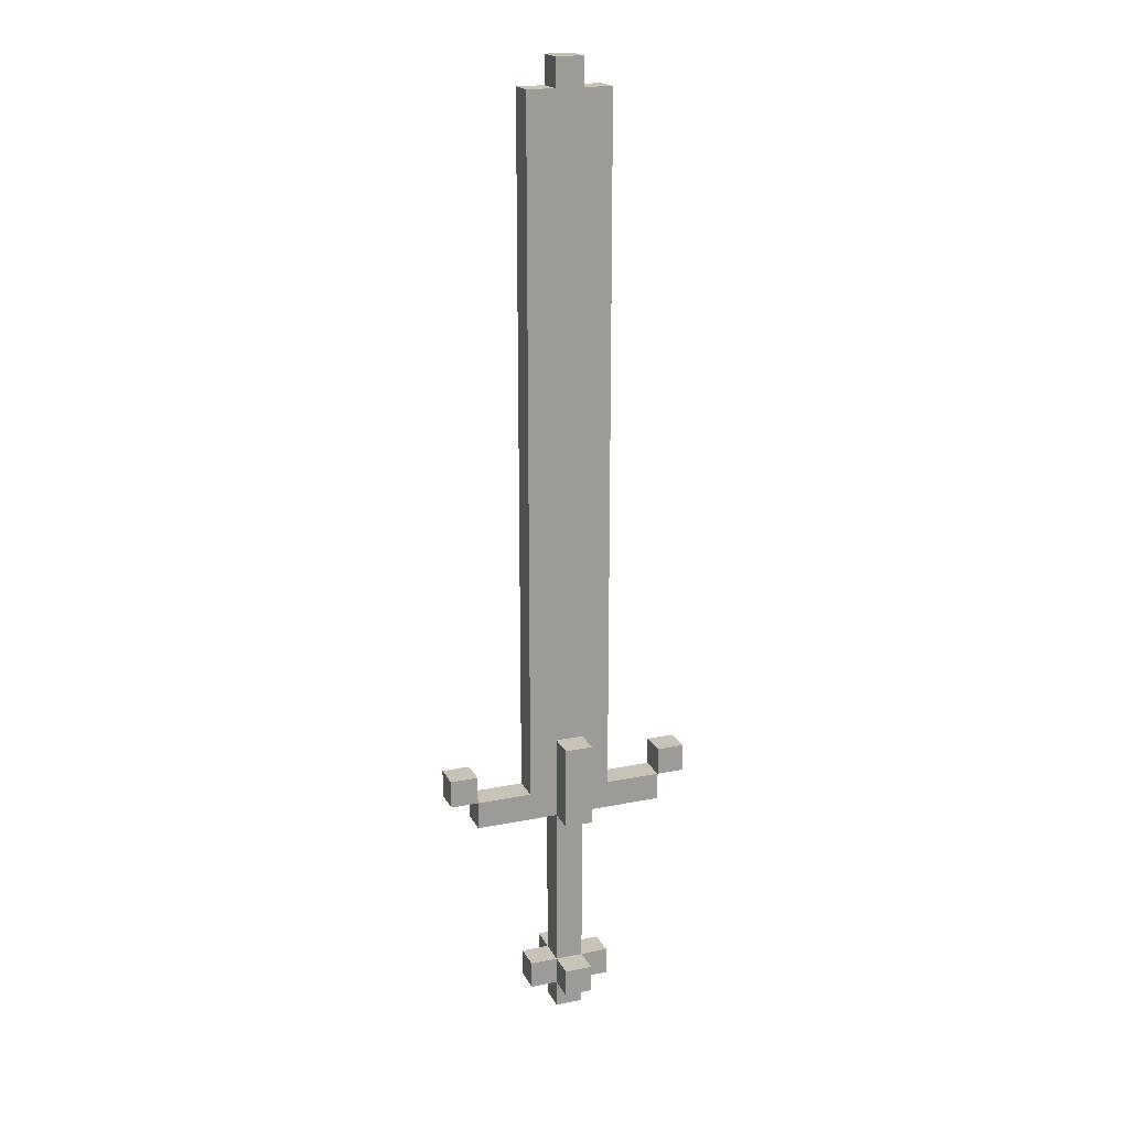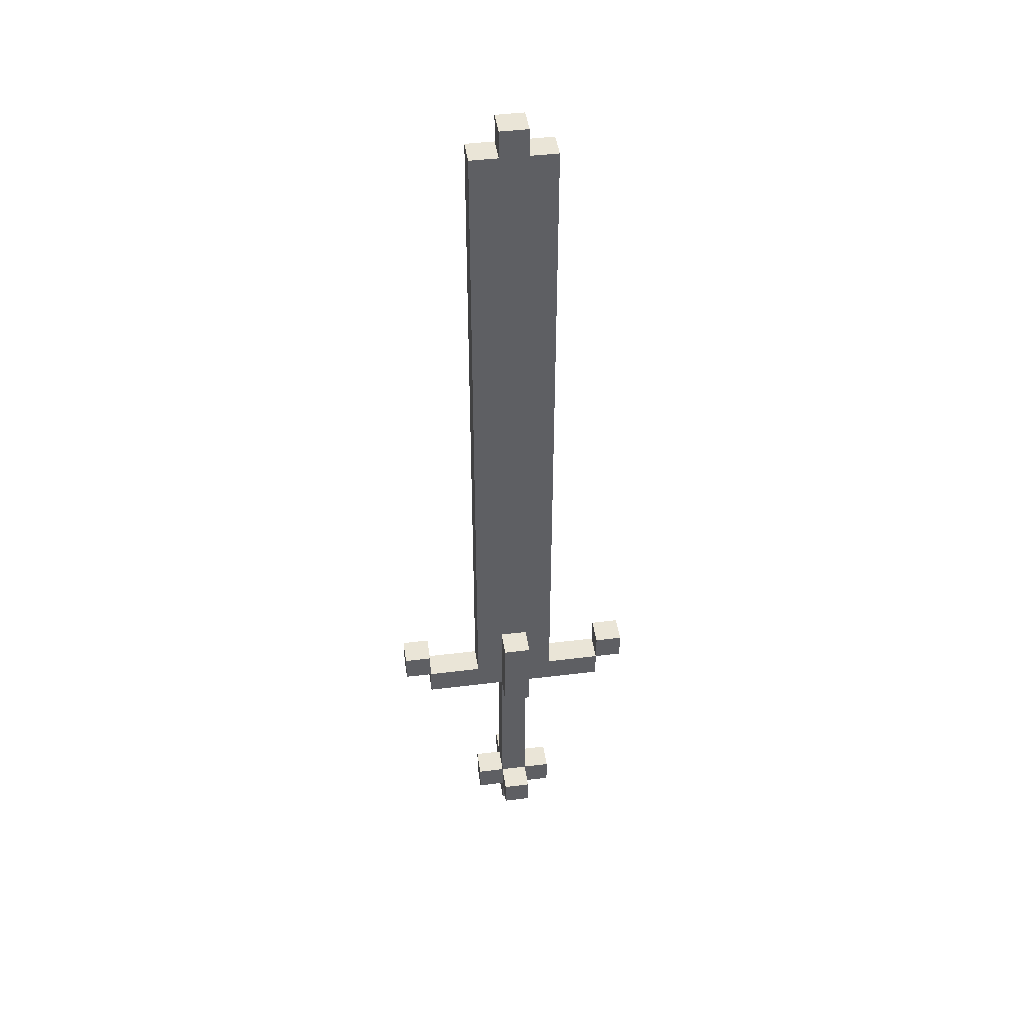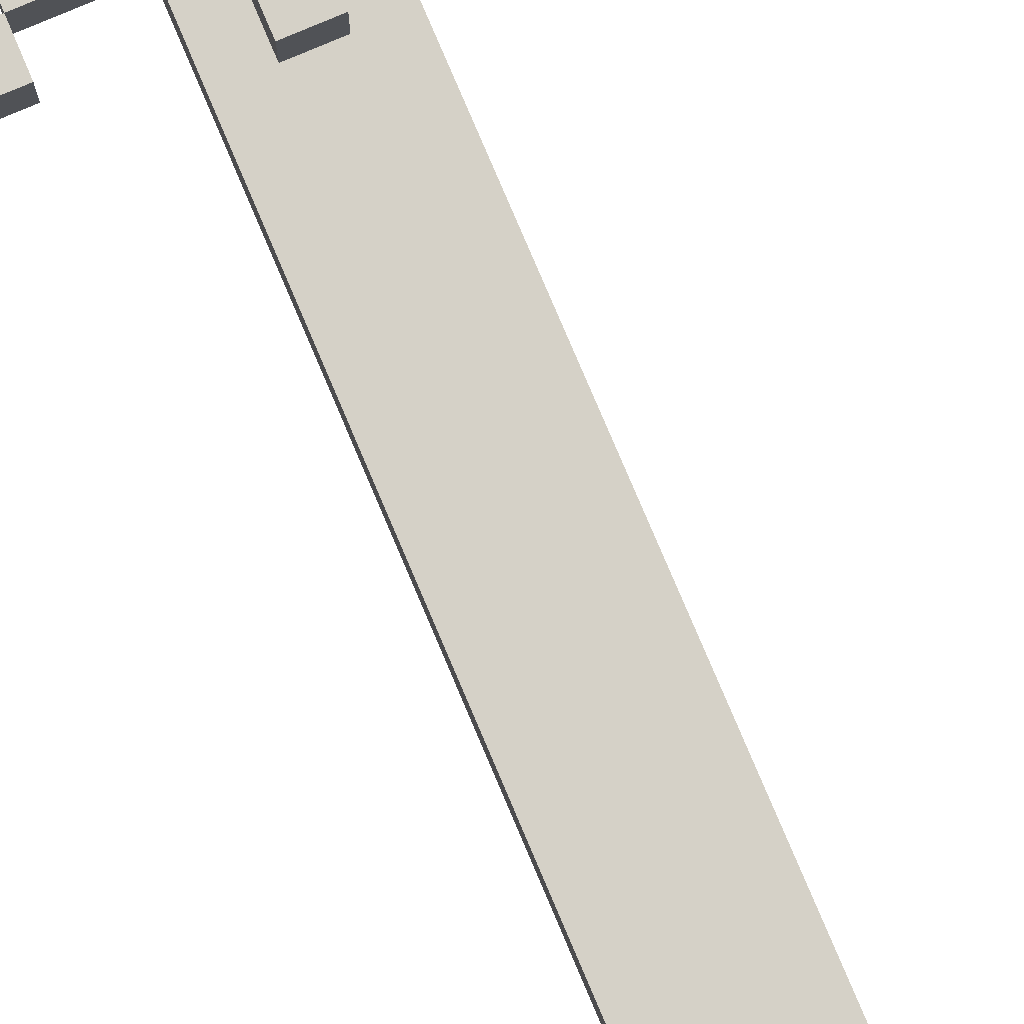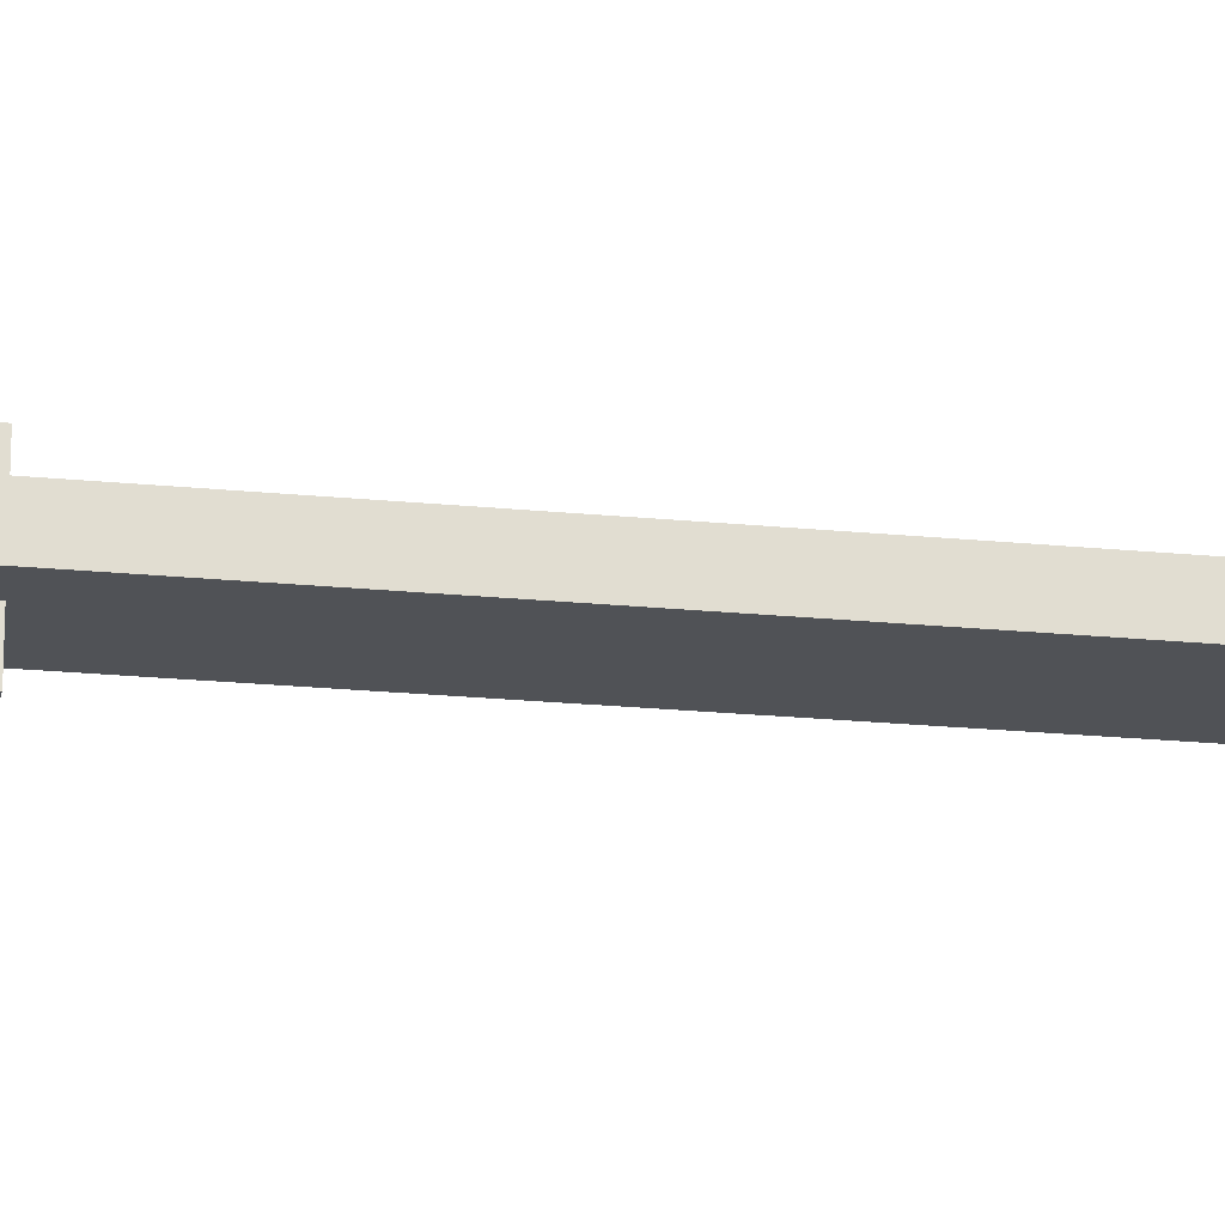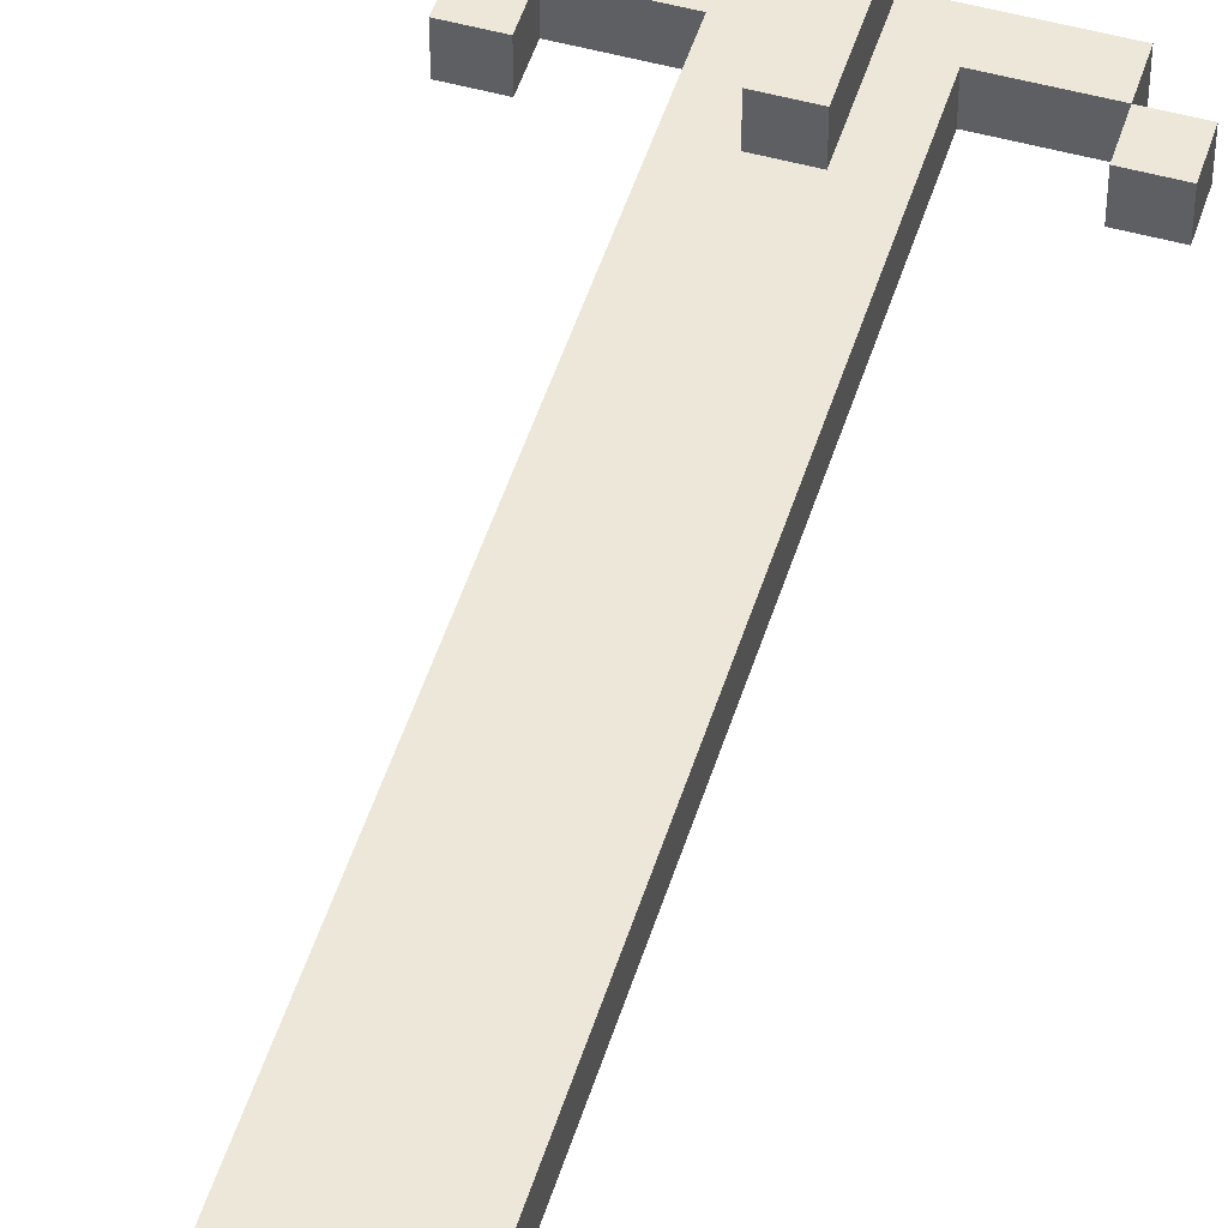
<metadata>
{"format":"obj","ext":"obj","renderer":"f3d","projection":"perspective","resolution":1024,"background":"white","views":[{"elev":19.6,"azim":-20.4,"up":"+Y"},{"elev":44.3,"azim":171.8,"up":"+Y"},{"elev":78.8,"azim":157.0,"up":"+Z"},{"elev":-21.0,"azim":79.8,"up":"+Z"},{"elev":49.8,"azim":-163.0,"up":"+Z"}]}
</metadata>
<code>
o Untitled
v 0.0449 -0.4279 0.1471
v -0.0551 -0.4279 0.1471
v 0.0449 -0.3279 0.1471
v -0.0551 -0.3279 0.1471
v 0.0449 0.2721 0.1471
v -0.0551 0.2721 0.1471
v 0.0449 0.4721 0.1471
v -0.0551 0.4721 0.1471
v 0.0449 0.5721 0.1471
v -0.0551 0.5721 0.1471
v 0.0449 -0.5279 0.04711
v -0.0551 -0.5279 0.04711
v 0.1449 -0.4279 0.04711
v 0.0449 -0.4279 0.04711
v -0.0551 -0.4279 0.04711
v -0.1551 -0.4279 0.04711
v 0.1449 -0.3279 0.04711
v 0.0449 -0.3279 0.04711
v -0.0551 -0.3279 0.04711
v -0.1551 -0.3279 0.04711
v 0.0449 -0.2279 0.04711
v -0.0551 -0.2279 0.04711
v 0.0449 -0.1279 0.04711
v -0.0551 -0.1279 0.04711
v 0.0449 -0.02791 0.04711
v -0.0551 -0.02791 0.04711
v 0.0449 0.07209 0.04711
v -0.0551 0.07209 0.04711
v 0.0449 0.1721 0.04711
v -0.0551 0.1721 0.04711
v 0.3449 0.2721 0.04711
v 0.0449 0.2721 0.04711
v -0.0551 0.2721 0.04711
v -0.3551 0.2721 0.04711
v 0.4449 0.3721 0.04711
v 0.3449 0.3721 0.04711
v 0.1449 0.3721 0.04711
v 0.0449 0.3721 0.04711
v -0.0551 0.3721 0.04711
v -0.1551 0.3721 0.04711
v -0.3551 0.3721 0.04711
v -0.4551 0.3721 0.04711
v 0.4449 0.4721 0.04711
v 0.3449 0.4721 0.04711
v 0.0449 0.4721 0.04711
v -0.0551 0.4721 0.04711
v -0.3551 0.4721 0.04711
v -0.4551 0.4721 0.04711
v 0.0449 0.5721 0.04711
v -0.0551 0.5721 0.04711
v 0.0449 2.772 0.04711
v -0.0551 2.772 0.04711
v 0.1449 2.872 0.04711
v 0.0449 2.872 0.04711
v -0.0551 2.872 0.04711
v -0.1551 2.872 0.04711
v 0.0449 2.972 0.04711
v -0.0551 2.972 0.04711
v 0.0449 -0.5279 -0.05289
v -0.0551 -0.5279 -0.05289
v 0.1449 -0.4279 -0.05289
v 0.0449 -0.4279 -0.05289
v -0.0551 -0.4279 -0.05289
v -0.1551 -0.4279 -0.05289
v 0.1449 -0.3279 -0.05289
v 0.0449 -0.3279 -0.05289
v -0.0551 -0.3279 -0.05289
v -0.1551 -0.3279 -0.05289
v 0.0449 -0.2279 -0.05289
v -0.0551 -0.2279 -0.05289
v 0.0449 -0.1279 -0.05289
v -0.0551 -0.1279 -0.05289
v 0.0449 -0.02791 -0.05289
v -0.0551 -0.02791 -0.05289
v 0.0449 0.07209 -0.05289
v -0.0551 0.07209 -0.05289
v 0.0449 0.1721 -0.05289
v -0.0551 0.1721 -0.05289
v 0.3449 0.2721 -0.05289
v 0.0449 0.2721 -0.05289
v -0.0551 0.2721 -0.05289
v -0.3551 0.2721 -0.05289
v 0.4449 0.3721 -0.05289
v 0.3449 0.3721 -0.05289
v 0.1449 0.3721 -0.05289
v 0.0449 0.3721 -0.05289
v -0.0551 0.3721 -0.05289
v -0.1551 0.3721 -0.05289
v -0.3551 0.3721 -0.05289
v -0.4551 0.3721 -0.05289
v 0.4449 0.4721 -0.05289
v 0.3449 0.4721 -0.05289
v 0.0449 0.4721 -0.05289
v -0.0551 0.4721 -0.05289
v -0.3551 0.4721 -0.05289
v -0.4551 0.4721 -0.05289
v 0.0449 0.5721 -0.05289
v -0.0551 0.5721 -0.05289
v 0.0449 2.772 -0.05289
v -0.0551 2.772 -0.05289
v 0.1449 2.872 -0.05289
v 0.0449 2.872 -0.05289
v -0.0551 2.872 -0.05289
v -0.1551 2.872 -0.05289
v 0.0449 2.972 -0.05289
v -0.0551 2.972 -0.05289
v 0.0449 -0.4279 -0.1529
v -0.0551 -0.4279 -0.1529
v 0.0449 -0.3279 -0.1529
v -0.0551 -0.3279 -0.1529
v 0.0449 0.2721 -0.1529
v -0.0551 0.2721 -0.1529
v 0.0449 0.4721 -0.1529
v -0.0551 0.4721 -0.1529
v 0.0449 0.5721 -0.1529
v -0.0551 0.5721 -0.1529
v 0.4449 0.3721 0.04711
v 0.4449 0.4721 0.04711
v 0.4449 0.3721 -0.05289
v 0.4449 0.4721 -0.05289
v 0.3449 0.2721 0.04711
v 0.3449 0.3721 0.04711
v 0.3449 0.2721 -0.05289
v 0.3449 0.3721 -0.05289
v 0.1449 -0.4279 0.04711
v 0.1449 -0.3279 0.04711
v 0.1449 0.3721 0.04711
v 0.1449 2.872 0.04711
v 0.1449 -0.4279 -0.05289
v 0.1449 -0.3279 -0.05289
v 0.1449 0.3721 -0.05289
v 0.1449 2.872 -0.05289
v 0.0449 -0.4279 0.1471
v 0.0449 -0.3279 0.1471
v 0.0449 0.2721 0.1471
v 0.0449 0.4721 0.1471
v 0.0449 0.5721 0.1471
v 0.0449 -0.5279 0.04711
v 0.0449 -0.4279 0.04711
v 0.0449 -0.3279 0.04711
v 0.0449 -0.2279 0.04711
v 0.0449 -0.1279 0.04711
v 0.0449 -0.02791 0.04711
v 0.0449 0.07209 0.04711
v 0.0449 0.1721 0.04711
v 0.0449 0.2721 0.04711
v 0.0449 0.3721 0.04711
v 0.0449 0.4721 0.04711
v 0.0449 0.5721 0.04711
v 0.0449 2.872 0.04711
v 0.0449 2.972 0.04711
v 0.0449 -0.5279 -0.05289
v 0.0449 -0.4279 -0.05289
v 0.0449 -0.3279 -0.05289
v 0.0449 -0.2279 -0.05289
v 0.0449 -0.1279 -0.05289
v 0.0449 -0.02791 -0.05289
v 0.0449 0.07209 -0.05289
v 0.0449 0.1721 -0.05289
v 0.0449 0.2721 -0.05289
v 0.0449 0.3721 -0.05289
v 0.0449 0.4721 -0.05289
v 0.0449 0.5721 -0.05289
v 0.0449 2.872 -0.05289
v 0.0449 2.972 -0.05289
v 0.0449 -0.4279 -0.1529
v 0.0449 -0.3279 -0.1529
v 0.0449 0.2721 -0.1529
v 0.0449 0.4721 -0.1529
v 0.0449 0.5721 -0.1529
v -0.3551 0.3721 0.04711
v -0.3551 0.4721 0.04711
v -0.3551 0.3721 -0.05289
v -0.3551 0.4721 -0.05289
v 0.3449 0.3721 0.04711
v 0.3449 0.4721 0.04711
v 0.3449 0.3721 -0.05289
v 0.3449 0.4721 -0.05289
v -0.0551 -0.4279 0.1471
v -0.0551 -0.3279 0.1471
v -0.0551 0.2721 0.1471
v -0.0551 0.4721 0.1471
v -0.0551 0.5721 0.1471
v -0.0551 -0.5279 0.04711
v -0.0551 -0.4279 0.04711
v -0.0551 -0.3279 0.04711
v -0.0551 -0.2279 0.04711
v -0.0551 -0.1279 0.04711
v -0.0551 -0.02791 0.04711
v -0.0551 0.07209 0.04711
v -0.0551 0.1721 0.04711
v -0.0551 0.2721 0.04711
v -0.0551 0.3721 0.04711
v -0.0551 0.4721 0.04711
v -0.0551 0.5721 0.04711
v -0.0551 2.872 0.04711
v -0.0551 2.972 0.04711
v -0.0551 -0.5279 -0.05289
v -0.0551 -0.4279 -0.05289
v -0.0551 -0.3279 -0.05289
v -0.0551 -0.2279 -0.05289
v -0.0551 -0.1279 -0.05289
v -0.0551 -0.02791 -0.05289
v -0.0551 0.07209 -0.05289
v -0.0551 0.1721 -0.05289
v -0.0551 0.2721 -0.05289
v -0.0551 0.3721 -0.05289
v -0.0551 0.4721 -0.05289
v -0.0551 0.5721 -0.05289
v -0.0551 2.872 -0.05289
v -0.0551 2.972 -0.05289
v -0.0551 -0.4279 -0.1529
v -0.0551 -0.3279 -0.1529
v -0.0551 0.2721 -0.1529
v -0.0551 0.4721 -0.1529
v -0.0551 0.5721 -0.1529
v -0.1551 -0.4279 0.04711
v -0.1551 -0.3279 0.04711
v -0.1551 0.3721 0.04711
v -0.1551 2.872 0.04711
v -0.1551 -0.4279 -0.05289
v -0.1551 -0.3279 -0.05289
v -0.1551 0.3721 -0.05289
v -0.1551 2.872 -0.05289
v -0.3551 0.2721 0.04711
v -0.3551 0.3721 0.04711
v -0.3551 0.2721 -0.05289
v -0.3551 0.3721 -0.05289
v -0.4551 0.3721 0.04711
v -0.4551 0.4721 0.04711
v -0.4551 0.3721 -0.05289
v -0.4551 0.4721 -0.05289
v 0.0449 -0.5279 0.04711
v 0.0449 -0.5279 -0.05289
v -0.0551 -0.5279 0.04711
v -0.0551 -0.5279 -0.05289
v 0.1449 -0.4279 0.04711
v 0.1449 -0.4279 -0.05289
v 0.0449 -0.4279 0.1471
v 0.0449 -0.4279 0.04711
v 0.0449 -0.4279 -0.05289
v 0.0449 -0.4279 -0.1529
v -0.0551 -0.4279 0.1471
v -0.0551 -0.4279 0.04711
v -0.0551 -0.4279 -0.05289
v -0.0551 -0.4279 -0.1529
v -0.1551 -0.4279 0.04711
v -0.1551 -0.4279 -0.05289
v 0.3449 0.2721 0.04711
v 0.3449 0.2721 -0.05289
v 0.0449 0.2721 0.1471
v 0.0449 0.2721 0.04711
v 0.0449 0.2721 -0.05289
v 0.0449 0.2721 -0.1529
v -0.0551 0.2721 0.1471
v -0.0551 0.2721 0.04711
v -0.0551 0.2721 -0.05289
v -0.0551 0.2721 -0.1529
v -0.3551 0.2721 0.04711
v -0.3551 0.2721 -0.05289
v 0.4449 0.3721 0.04711
v 0.4449 0.3721 -0.05289
v 0.3449 0.3721 0.04711
v 0.3449 0.3721 -0.05289
v -0.3551 0.3721 0.04711
v -0.3551 0.3721 -0.05289
v -0.4551 0.3721 0.04711
v -0.4551 0.3721 -0.05289
v 0.1449 -0.3279 0.04711
v 0.1449 -0.3279 -0.05289
v 0.0449 -0.3279 0.1471
v 0.0449 -0.3279 0.04711
v 0.0449 -0.3279 -0.05289
v 0.0449 -0.3279 -0.1529
v -0.0551 -0.3279 0.1471
v -0.0551 -0.3279 0.04711
v -0.0551 -0.3279 -0.05289
v -0.0551 -0.3279 -0.1529
v -0.1551 -0.3279 0.04711
v -0.1551 -0.3279 -0.05289
v 0.3449 0.3721 0.04711
v 0.3449 0.3721 -0.05289
v 0.1449 0.3721 0.04711
v 0.1449 0.3721 -0.05289
v -0.1551 0.3721 0.04711
v -0.1551 0.3721 -0.05289
v -0.3551 0.3721 0.04711
v -0.3551 0.3721 -0.05289
v 0.4449 0.4721 0.04711
v 0.4449 0.4721 -0.05289
v 0.3449 0.4721 0.04711
v 0.3449 0.4721 -0.05289
v -0.3551 0.4721 0.04711
v -0.3551 0.4721 -0.05289
v -0.4551 0.4721 0.04711
v -0.4551 0.4721 -0.05289
v 0.0449 0.5721 0.1471
v 0.0449 0.5721 0.04711
v 0.0449 0.5721 -0.05289
v 0.0449 0.5721 -0.1529
v -0.0551 0.5721 0.1471
v -0.0551 0.5721 0.04711
v -0.0551 0.5721 -0.05289
v -0.0551 0.5721 -0.1529
v 0.1449 2.872 0.04711
v 0.1449 2.872 -0.05289
v 0.0449 2.872 0.04711
v 0.0449 2.872 -0.05289
v -0.0551 2.872 0.04711
v -0.0551 2.872 -0.05289
v -0.1551 2.872 0.04711
v -0.1551 2.872 -0.05289
v 0.0449 2.972 0.04711
v 0.0449 2.972 -0.05289
v -0.0551 2.972 0.04711
v -0.0551 2.972 -0.05289
f 3 2 1
f 4 2 3
f 7 6 5
f 8 6 7
f 9 8 7
f 10 8 9
f 14 12 11
f 15 12 14
f 17 14 13
f 18 14 17
f 19 16 15
f 20 16 19
f 21 19 18
f 22 19 21
f 23 22 21
f 24 22 23
f 25 24 23
f 26 24 25
f 27 26 25
f 28 26 27
f 29 28 27
f 30 28 29
f 32 30 29
f 33 30 32
f 36 32 31
f 37 32 36
f 38 32 37
f 39 34 33
f 40 34 39
f 41 34 40
f 43 36 35
f 44 36 43
f 45 38 37
f 46 40 39
f 47 42 41
f 48 42 47
f 49 45 37
f 50 40 46
f 51 49 37
f 51 50 49
f 52 40 50
f 52 50 51
f 53 51 37
f 53 52 51
f 54 52 53
f 55 40 52
f 55 52 54
f 56 40 55
f 57 55 54
f 58 55 57
f 59 60 62
f 62 60 63
f 61 62 65
f 65 62 66
f 63 64 67
f 67 64 68
f 66 67 69
f 69 67 70
f 69 70 71
f 71 70 72
f 71 72 73
f 73 72 74
f 73 74 75
f 75 74 76
f 75 76 77
f 77 76 78
f 77 78 80
f 80 78 81
f 79 80 84
f 84 80 85
f 85 80 86
f 81 82 87
f 87 82 88
f 88 82 89
f 83 84 91
f 91 84 92
f 85 86 93
f 87 88 94
f 89 90 95
f 95 90 96
f 85 93 97
f 94 88 98
f 85 97 99
f 97 98 99
f 98 88 100
f 99 98 100
f 85 99 101
f 99 100 101
f 101 100 102
f 100 88 103
f 102 100 103
f 103 88 104
f 102 103 105
f 105 103 106
f 107 108 109
f 109 108 110
f 111 112 113
f 113 112 114
f 113 114 115
f 115 114 116
f 119 118 117
f 120 118 119
f 123 122 121
f 124 122 123
f 129 126 125
f 130 126 129
f 131 128 127
f 132 128 131
f 139 134 133
f 140 134 139
f 146 136 135
f 147 136 146
f 148 137 136
f 148 136 147
f 149 137 148
f 152 139 138
f 153 139 152
f 154 141 140
f 155 142 141
f 155 141 154
f 156 143 142
f 156 142 155
f 157 144 143
f 157 143 156
f 158 145 144
f 158 144 157
f 159 146 145
f 159 145 158
f 160 146 159
f 164 151 150
f 165 151 164
f 166 154 153
f 167 154 166
f 168 162 161
f 168 161 160
f 169 163 162
f 169 162 168
f 170 163 169
f 173 172 171
f 174 172 173
f 175 176 177
f 177 176 178
f 179 180 185
f 185 180 186
f 181 182 192
f 192 182 193
f 182 183 194
f 193 182 194
f 194 183 195
f 184 185 198
f 198 185 199
f 186 187 200
f 187 188 201
f 200 187 201
f 188 189 202
f 201 188 202
f 189 190 203
f 202 189 203
f 190 191 204
f 203 190 204
f 191 192 205
f 204 191 205
f 205 192 206
f 196 197 210
f 210 197 211
f 199 200 212
f 212 200 213
f 207 208 214
f 206 207 214
f 208 209 215
f 214 208 215
f 215 209 216
f 217 218 221
f 221 218 222
f 219 220 223
f 223 220 224
f 225 226 227
f 227 226 228
f 229 230 231
f 231 230 232
f 235 234 233
f 236 234 235
f 240 238 237
f 241 238 240
f 243 240 239
f 244 240 243
f 245 242 241
f 246 242 245
f 247 245 244
f 248 245 247
f 252 250 249
f 253 250 252
f 255 252 251
f 256 252 255
f 257 254 253
f 258 254 257
f 259 257 256
f 260 257 259
f 263 262 261
f 264 262 263
f 267 266 265
f 268 266 267
f 269 270 272
f 272 270 273
f 271 272 275
f 275 272 276
f 273 274 277
f 277 274 278
f 276 277 279
f 279 277 280
f 281 282 283
f 283 282 284
f 285 286 287
f 287 286 288
f 289 290 291
f 291 290 292
f 293 294 295
f 295 294 296
f 297 298 301
f 301 298 302
f 299 300 303
f 303 300 304
f 305 306 307
f 307 306 308
f 309 310 311
f 311 310 312
f 313 314 315
f 315 314 316

</code>
